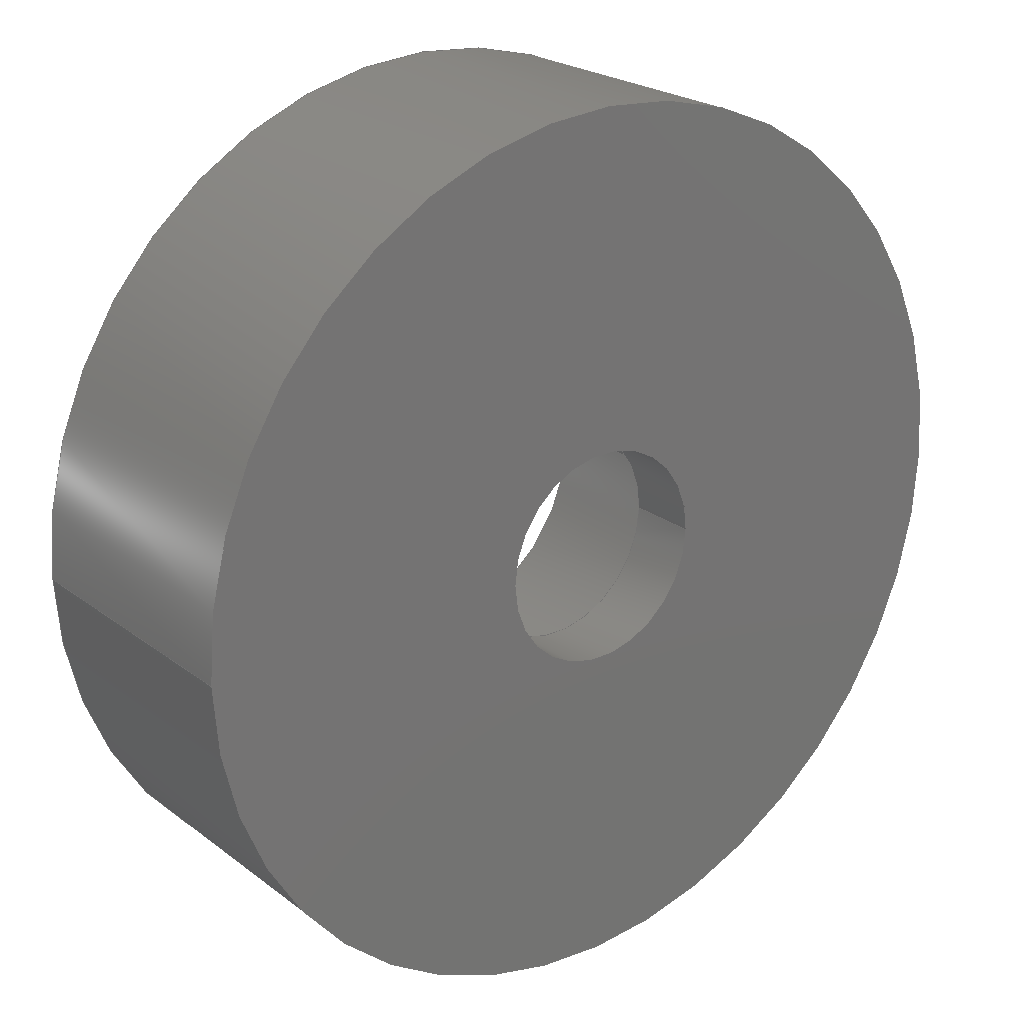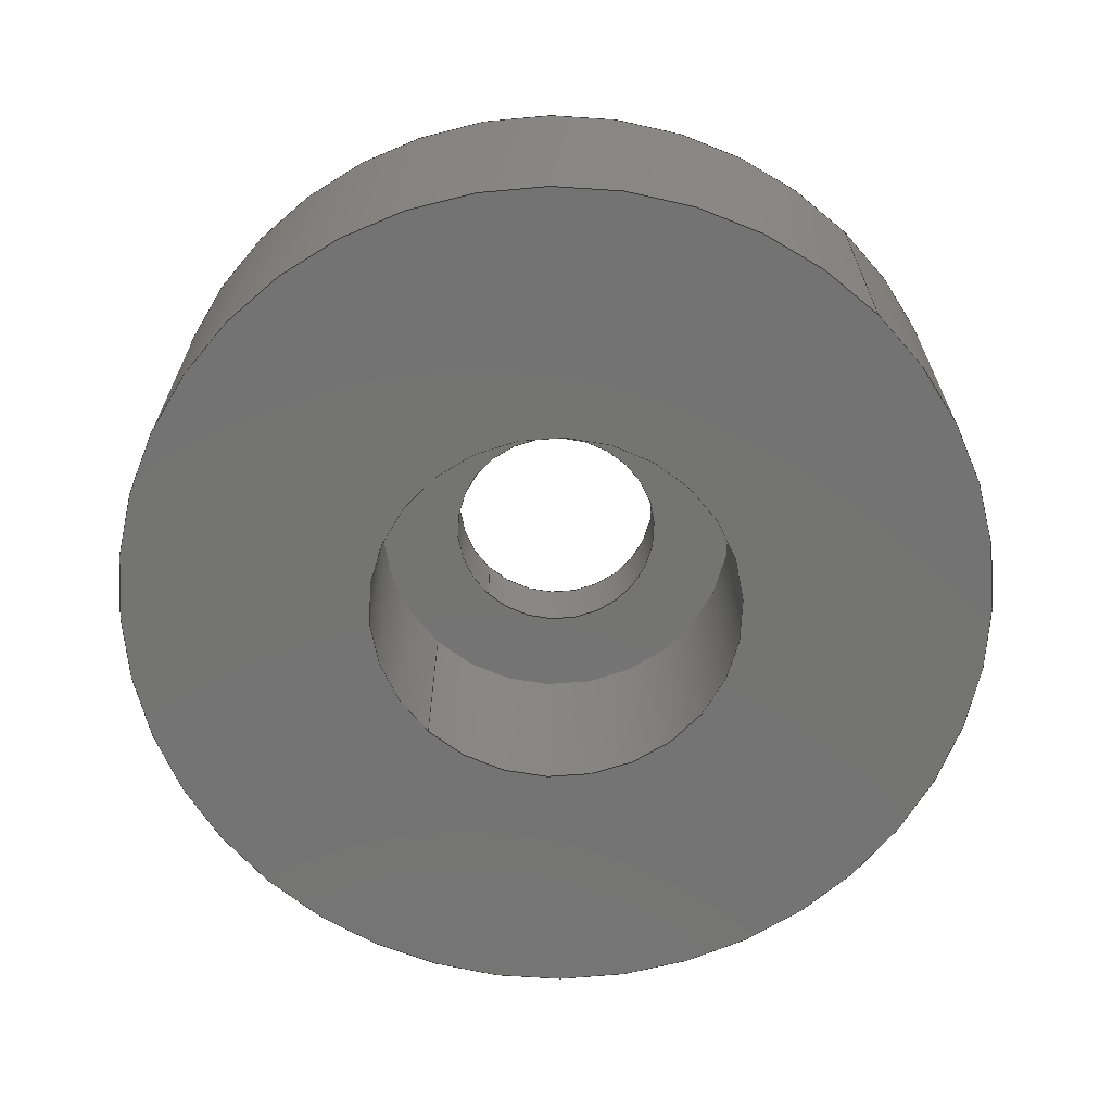
<metadata>
{"format":"step","ext":"step","renderer":"f3d","projection":"perspective","resolution":1024,"background":"white","views":[{"elev":23.1,"azim":-38.3,"up":"+Y"},{"elev":-66.0,"azim":45.7,"up":"+Z"}]}
</metadata>
<code>
ISO-10303-21;
DATA;
#1 = EDGE_CURVE ( 'NONE', #99, #31, #34, .T. ) ;
#2 = AXIS2_PLACEMENT_3D ( 'NONE', #43, #141, #255 ) ;
#3 = APPLICATION_PROTOCOL_DEFINITION ( 'draft international standard', 'automotive_design', 1998, #201 ) ;
#4 = VERTEX_POINT ( 'NONE', #238 ) ;
#5 = DIRECTION ( 'NONE',  ( -0, -0, -1 ) ) ;
#6 = EDGE_LOOP ( 'NONE', ( #152, #234, #155, #81 ) ) ;
#7 =( GEOMETRIC_REPRESENTATION_CONTEXT ( 3 ) GLOBAL_UNCERTAINTY_ASSIGNED_CONTEXT ( ( #63 ) ) GLOBAL_UNIT_ASSIGNED_CONTEXT ( ( #191, #212, #23 ) ) REPRESENTATION_CONTEXT ( 'NONE', 'WORKASPACE' ) );
#8 = DIRECTION ( 'NONE',  ( 1, 0, 0 ) ) ;
#9 = CARTESIAN_POINT ( 'NONE',  ( -0.625, 0, 0 ) ) ;
#10 = ORIENTED_EDGE ( 'NONE', *, *, #86, .F. ) ;
#11 = CARTESIAN_POINT ( 'NONE',  ( 0, 0, 0 ) ) ;
#12 = ORIENTED_EDGE ( 'NONE', *, *, #259, .F. ) ;
#13 = FACE_OUTER_BOUND ( 'NONE', #209, .T. ) ;
#14 = ADVANCED_FACE ( 'NONE', ( #39 ), #78, .F. ) ;
#15 = STYLED_ITEM ( 'NONE', ( #233 ), #131 ) ;
#16 = DIRECTION ( 'NONE',  ( -0, 0, 1 ) ) ;
#17 = CARTESIAN_POINT ( 'NONE',  ( 0, 0, 0.4 ) ) ;
#18 = FACE_BOUND ( 'NONE', #179, .T. ) ;
#19 = FACE_OUTER_BOUND ( 'NONE', #154, .T. ) ;
#20 = EDGE_CURVE ( 'NONE', #145, #264, #149, .T. ) ;
#21 = DIRECTION ( 'NONE',  ( -0, -0, -1 ) ) ;
#22 = EDGE_LOOP ( 'NONE', ( #226, #70 ) ) ;
#23 =( NAMED_UNIT ( * ) SI_UNIT ( $, .STERADIAN. ) SOLID_ANGLE_UNIT ( ) );
#24 = CARTESIAN_POINT ( 'NONE',  ( 0, 0, 0.3 ) ) ;
#25 = AXIS2_PLACEMENT_3D ( 'NONE', #17, #60, #85 ) ;
#26 = EDGE_CURVE ( 'NONE', #198, #97, #67, .T. ) ;
#27 = AXIS2_PLACEMENT_3D ( 'NONE', #258, #82, #237 ) ;
#28 = DIRECTION ( 'NONE',  ( 1, 0, 0 ) ) ;
#29 = ORIENTED_EDGE ( 'NONE', *, *, #239, .T. ) ;
#30 = DIRECTION ( 'NONE',  ( -1, 0, 0 ) ) ;
#31 = VERTEX_POINT ( 'NONE', #187 ) ;
#32 = CARTESIAN_POINT ( 'NONE',  ( 0.269, 3.294e-17, 0.3 ) ) ;
#33 = ORIENTED_EDGE ( 'NONE', *, *, #259, .T. ) ;
#34 = CIRCLE ( 'NONE', #27, 0.269 ) ;
#35 = CARTESIAN_POINT ( 'NONE',  ( -0.153, 0, 0.4 ) ) ;
#36 = ADVANCED_FACE ( 'NONE', ( #211, #18 ), #214, .T. ) ;
#37 = CARTESIAN_POINT ( 'NONE',  ( 0, 0, 0 ) ) ;
#38 = VECTOR ( 'NONE', #225, 39.37 ) ;
#39 = FACE_OUTER_BOUND ( 'NONE', #245, .T. ) ;
#40 = DIRECTION ( 'NONE',  ( 1, 0, 0 ) ) ;
#41 = DIRECTION ( 'NONE',  ( 0, 0, 1 ) ) ;
#42 = FACE_OUTER_BOUND ( 'NONE', #6, .T. ) ;
#43 = CARTESIAN_POINT ( 'NONE',  ( 0, 0, 0.4 ) ) ;
#44 = DIRECTION ( 'NONE',  ( -0, 0, 1 ) ) ;
#45 = DIRECTION ( 'NONE',  ( -1, 0, 0 ) ) ;
#46 = AXIS2_PLACEMENT_3D ( 'NONE', #100, #184, #123 ) ;
#47 = AXIS2_PLACEMENT_3D ( 'NONE', #126, #168, #257 ) ;
#48 = ORIENTED_EDGE ( 'NONE', *, *, #1, .F. ) ;
#49 = LINE ( 'NONE', #32, #91 ) ;
#50 = ORIENTED_EDGE ( 'NONE', *, *, #217, .F. ) ;
#51 = EDGE_CURVE ( 'NONE', #4, #242, #232, .T. ) ;
#52 = ORIENTED_EDGE ( 'NONE', *, *, #147, .F. ) ;
#53 = AXIS2_PLACEMENT_3D ( 'NONE', #104, #44, #282 ) ;
#54 = CARTESIAN_POINT ( 'NONE',  ( 0, 0, 0.3 ) ) ;
#55 = CARTESIAN_POINT ( 'NONE',  ( 0, 0, 0.4 ) ) ;
#56 = DIMENSIONAL_EXPONENTS ( 1, 0, 0, 0, 0, 0, 0 ) ;
#57 = ORIENTED_EDGE ( 'NONE', *, *, #239, .F. ) ;
#58 = CIRCLE ( 'NONE', #165, 0.625 ) ;
#59 = DIRECTION ( 'NONE',  ( -0, 0, 1 ) ) ;
#60 = DIRECTION ( 'NONE',  ( -0, -0, -1 ) ) ;
#61 = CARTESIAN_POINT ( 'NONE',  ( 0, 0, 0.3 ) ) ;
#62 = DIRECTION ( 'NONE',  ( -0, 0, 1 ) ) ;
#63 = UNCERTAINTY_MEASURE_WITH_UNIT (LENGTH_MEASURE( 1e-05 ), #191, 'distance_accuracy_value', 'NONE');
#64 = FILL_AREA_STYLE ('',( #170 ) ) ;
#65 = CARTESIAN_POINT ( 'NONE',  ( -0.153, 0, 0.3 ) ) ;
#66 =( GEOMETRIC_REPRESENTATION_CONTEXT ( 3 ) GLOBAL_UNCERTAINTY_ASSIGNED_CONTEXT ( ( #190 ) ) GLOBAL_UNIT_ASSIGNED_CONTEXT ( ( #113, #92, #112 ) ) REPRESENTATION_CONTEXT ( 'NONE', 'WORKASPACE' ) );
#67 = CIRCLE ( 'NONE', #253, 0.269 ) ;
#68 = AXIS2_PLACEMENT_3D ( 'NONE', #251, #158, #30 ) ;
#69 = ORIENTED_EDGE ( 'NONE', *, *, #265, .F. ) ;
#70 = ORIENTED_EDGE ( 'NONE', *, *, #73, .F. ) ;
#71 = EDGE_LOOP ( 'NONE', ( #157, #95 ) ) ;
#72 = ORIENTED_EDGE ( 'NONE', *, *, #51, .T. ) ;
#73 = EDGE_CURVE ( 'NONE', #206, #219, #127, .T. ) ;
#74 = CARTESIAN_POINT ( 'NONE',  ( 0, 0, 0.4 ) ) ;
#75 = SURFACE_STYLE_FILL_AREA ( #64 ) ;
#76 = CARTESIAN_POINT ( 'NONE',  ( 0, 0, 0 ) ) ;
#77 = ADVANCED_FACE ( 'NONE', ( #208, #13 ), #161, .F. ) ;
#78 = CYLINDRICAL_SURFACE ( 'NONE', #240, 0.153 ) ;
#79 = CARTESIAN_POINT ( 'NONE',  ( 0, 0, 0.3 ) ) ;
#80 = CIRCLE ( 'NONE', #241, 0.153 ) ;
#81 = ORIENTED_EDGE ( 'NONE', *, *, #88, .T. ) ;
#82 = DIRECTION ( 'NONE',  ( 0, 0, 1 ) ) ;
#83 = FACE_BOUND ( 'NONE', #223, .T. ) ;
#84 =( LENGTH_UNIT ( ) NAMED_UNIT ( * ) SI_UNIT ( $, .METRE. ) );
#85 = DIRECTION ( 'NONE',  ( -1, 0, 0 ) ) ;
#86 = EDGE_CURVE ( 'NONE', #31, #99, #108, .T. ) ;
#87 = ADVANCED_BREP_SHAPE_REPRESENTATION ( 'JANOME - Sowing Machine Foot', ( #131, #156 ), #66 ) ;
#88 = EDGE_CURVE ( 'NONE', #219, #206, #144, .T. ) ;
#89 = DIRECTION ( 'NONE',  ( -1, 0, 0 ) ) ;
#90 = EDGE_CURVE ( 'NONE', #242, #206, #125, .T. ) ;
#91 = VECTOR ( 'NONE', #202, 39.37 ) ;
#92 =( NAMED_UNIT ( * ) PLANE_ANGLE_UNIT ( ) SI_UNIT ( $, .RADIAN. ) );
#93 = ORIENTED_EDGE ( 'NONE', *, *, #20, .T. ) ;
#94 =( LENGTH_UNIT ( ) NAMED_UNIT ( * ) SI_UNIT ( $, .METRE. ) );
#95 = ORIENTED_EDGE ( 'NONE', *, *, #217, .T. ) ;
#96 = DIRECTION ( 'NONE',  ( -0, -0, -1 ) ) ;
#97 = VERTEX_POINT ( 'NONE', #256 ) ;
#98 = APPLICATION_PROTOCOL_DEFINITION ( 'draft international standard', 'automotive_design', 1998, #124 ) ;
#99 = VERTEX_POINT ( 'NONE', #213 ) ;
#100 = CARTESIAN_POINT ( 'NONE',  ( 0, 0, 0.3 ) ) ;
#101 = CIRCLE ( 'NONE', #262, 0.153 ) ;
#102 = DIRECTION ( 'NONE',  ( 1, 0, 0 ) ) ;
#103 = DIRECTION ( 'NONE',  ( -0, -0, -1 ) ) ;
#104 = CARTESIAN_POINT ( 'NONE',  ( 0, 0, 0.4 ) ) ;
#105 = PRODUCT_DEFINITION_CONTEXT ( 'detailed design', #201, 'design' ) ;
#106 = DIRECTION ( 'NONE',  ( 1, 0, 0 ) ) ;
#107 = DIRECTION ( 'NONE',  ( -0, -0, -1 ) ) ;
#108 = CIRCLE ( 'NONE', #196, 0.269 ) ;
#109 = CARTESIAN_POINT ( 'NONE',  ( 0, 0, 0.3 ) ) ;
#110 = EDGE_CURVE ( 'NONE', #181, #159, #101, .T. ) ;
#111 = ORIENTED_EDGE ( 'NONE', *, *, #1, .T. ) ;
#112 =( NAMED_UNIT ( * ) SI_UNIT ( $, .STERADIAN. ) SOLID_ANGLE_UNIT ( ) );
#113 =( CONVERSION_BASED_UNIT ( 'INCH', #178 ) LENGTH_UNIT ( ) NAMED_UNIT ( #207 ) );
#114 = AXIS2_PLACEMENT_3D ( 'NONE', #143, #62, #40 ) ;
#115 = LINE ( 'NONE', #272, #216 ) ;
#116 = ORIENTED_EDGE ( 'NONE', *, *, #151, .F. ) ;
#117 = ORIENTED_EDGE ( 'NONE', *, *, #110, .F. ) ;
#118 = CARTESIAN_POINT ( 'NONE',  ( 0, 0, 0.4 ) ) ;
#119 = EDGE_LOOP ( 'NONE', ( #72, #197 ) ) ;
#120 = ORIENTED_EDGE ( 'NONE', *, *, #243, .F. ) ;
#121 = DIRECTION ( 'NONE',  ( -0, 0, 1 ) ) ;
#122 = CYLINDRICAL_SURFACE ( 'NONE', #25, 0.153 ) ;
#123 = DIRECTION ( 'NONE',  ( 1, 0, 0 ) ) ;
#124 = APPLICATION_CONTEXT ( 'automotive_design' ) ;
#125 = LINE ( 'NONE', #163, #220 ) ;
#126 = CARTESIAN_POINT ( 'NONE',  ( 0, 0, 0.3 ) ) ;
#127 = CIRCLE ( 'NONE', #162, 0.625 ) ;
#128 = CARTESIAN_POINT ( 'NONE',  ( -0.269, 0, 0.3 ) ) ;
#129 = AXIS2_PLACEMENT_3D ( 'NONE', #118, #180, #8 ) ;
#130 = PRESENTATION_LAYER_ASSIGNMENT (  '', '', ( #15 ) ) ;
#131 = MANIFOLD_SOLID_BREP ( 'Boss-Extrude2', #278 ) ;
#132 = ORIENTED_EDGE ( 'NONE', *, *, #86, .T. ) ;
#133 = CARTESIAN_POINT ( 'NONE',  ( -0.625, 0, 0.3 ) ) ;
#134 = COLOUR_RGB ( '',0.7922, 0.8196, 0.9333 ) ;
#135 = DIRECTION ( 'NONE',  ( 1, 0, 0 ) ) ;
#136 = EDGE_LOOP ( 'NONE', ( #52, #93, #29, #50 ) ) ;
#137 = ADVANCED_FACE ( 'NONE', ( #42 ), #166, .T. ) ;
#138 = CARTESIAN_POINT ( 'NONE',  ( -0.153, 0, 0.4 ) ) ;
#139 = ORIENTED_EDGE ( 'NONE', *, *, #73, .T. ) ;
#140 = CARTESIAN_POINT ( 'NONE',  ( 0, 0, 0.3 ) ) ;
#141 = DIRECTION ( 'NONE',  ( -0, 0, 1 ) ) ;
#142 = CARTESIAN_POINT ( 'NONE',  ( 0, 0, 0 ) ) ;
#143 = CARTESIAN_POINT ( 'NONE',  ( 0, 0, 0 ) ) ;
#144 = CIRCLE ( 'NONE', #172, 0.625 ) ;
#145 = VERTEX_POINT ( 'NONE', #236 ) ;
#146 = PLANE ( 'NONE',  #114 ) ;
#147 = EDGE_CURVE ( 'NONE', #145, #159, #185, .T. ) ;
#148 = DIRECTION ( 'NONE',  ( -0, -0, -1 ) ) ;
#149 = CIRCLE ( 'NONE', #192, 0.153 ) ;
#150 = CIRCLE ( 'NONE', #47, 0.269 ) ;
#151 = EDGE_CURVE ( 'NONE', #97, #198, #150, .T. ) ;
#152 = ORIENTED_EDGE ( 'NONE', *, *, #90, .F. ) ;
#153 = SHAPE_DEFINITION_REPRESENTATION ( #221, #87 ) ;
#154 = EDGE_LOOP ( 'NONE', ( #175, #269, #139, #69 ) ) ;
#155 = ORIENTED_EDGE ( 'NONE', *, *, #265, .T. ) ;
#156 = AXIS2_PLACEMENT_3D ( 'NONE', #11, #266, #244 ) ;
#157 = ORIENTED_EDGE ( 'NONE', *, *, #110, .T. ) ;
#158 = DIRECTION ( 'NONE',  ( -0, -0, -1 ) ) ;
#159 = VERTEX_POINT ( 'NONE', #280 ) ;
#160 = LINE ( 'NONE', #138, #38 ) ;
#161 = PLANE ( 'NONE',  #46 ) ;
#162 = AXIS2_PLACEMENT_3D ( 'NONE', #76, #59, #106 ) ;
#163 = CARTESIAN_POINT ( 'NONE',  ( 0.625, 7.654e-17, 0.3 ) ) ;
#164 = DIRECTION ( 'NONE',  ( 0, 0, 1 ) ) ;
#165 = AXIS2_PLACEMENT_3D ( 'NONE', #74, #227, #28 ) ;
#166 = CYLINDRICAL_SURFACE ( 'NONE', #268, 0.625 ) ;
#167 = DIRECTION ( 'NONE',  ( 1, 0, 0 ) ) ;
#168 = DIRECTION ( 'NONE',  ( 0, 0, 1 ) ) ;
#169 = ADVANCED_FACE ( 'NONE', ( #193, #83 ), #146, .F. ) ;
#170 = FILL_AREA_STYLE_COLOUR ( '', #134 ) ;
#171 = CYLINDRICAL_SURFACE ( 'NONE', #188, 0.625 ) ;
#172 = AXIS2_PLACEMENT_3D ( 'NONE', #142, #121, #276 ) ;
#173 = PRODUCT_DEFINITION ( 'UNKNOWN', '', #263, #105 ) ;
#174 = FACE_OUTER_BOUND ( 'NONE', #247, .T. ) ;
#175 = ORIENTED_EDGE ( 'NONE', *, *, #249, .F. ) ;
#176 = CIRCLE ( 'NONE', #129, 0.153 ) ;
#177 = ORIENTED_EDGE ( 'NONE', *, *, #26, .T. ) ;
#178 = LENGTH_MEASURE_WITH_UNIT ( LENGTH_MEASURE( 0.0254 ), #94 );
#179 = EDGE_LOOP ( 'NONE', ( #120, #250 ) ) ;
#180 = DIRECTION ( 'NONE',  ( -0, 0, 1 ) ) ;
#181 = VERTEX_POINT ( 'NONE', #65 ) ;
#182 = PRODUCT_CONTEXT ( 'NONE', #124, 'mechanical' ) ;
#183 = ADVANCED_FACE ( 'NONE', ( #285 ), #122, .F. ) ;
#184 = DIRECTION ( 'NONE',  ( -0, 0, 1 ) ) ;
#185 = LINE ( 'NONE', #277, #281 ) ;
#186 = DIRECTION ( 'NONE',  ( 1, 0, 0 ) ) ;
#187 = CARTESIAN_POINT ( 'NONE',  ( 0.269, 3.294e-17, 0 ) ) ;
#188 = AXIS2_PLACEMENT_3D ( 'NONE', #79, #148, #45 ) ;
#189 = DIRECTION ( 'NONE',  ( -0, 0, 1 ) ) ;
#190 = UNCERTAINTY_MEASURE_WITH_UNIT (LENGTH_MEASURE( 1e-05 ), #113, 'distance_accuracy_value', 'NONE');
#191 =( CONVERSION_BASED_UNIT ( 'INCH', #260 ) LENGTH_UNIT ( ) NAMED_UNIT ( #56 ) );
#192 = AXIS2_PLACEMENT_3D ( 'NONE', #235, #16, #102 ) ;
#193 = FACE_OUTER_BOUND ( 'NONE', #22, .T. ) ;
#194 = VECTOR ( 'NONE', #246, 39.37 ) ;
#195 = ADVANCED_FACE ( 'NONE', ( #19 ), #171, .T. ) ;
#196 = AXIS2_PLACEMENT_3D ( 'NONE', #37, #41, #167 ) ;
#197 = ORIENTED_EDGE ( 'NONE', *, *, #249, .T. ) ;
#198 = VERTEX_POINT ( 'NONE', #128 ) ;
#199 = CYLINDRICAL_SURFACE ( 'NONE', #68, 0.269 ) ;
#200 = ORIENTED_EDGE ( 'NONE', *, *, #229, .F. ) ;
#201 = APPLICATION_CONTEXT ( 'automotive_design' ) ;
#202 = DIRECTION ( 'NONE',  ( -0, -0, -1 ) ) ;
#203 = ORIENTED_EDGE ( 'NONE', *, *, #243, .T. ) ;
#204 = MECHANICAL_DESIGN_GEOMETRIC_PRESENTATION_REPRESENTATION (  '', ( #15 ), #7 ) ;
#205 = CYLINDRICAL_SURFACE ( 'NONE', #224, 0.269 ) ;
#206 = VERTEX_POINT ( 'NONE', #215 ) ;
#207 = DIMENSIONAL_EXPONENTS ( 1, 0, 0, 0, 0, 0, 0 ) ;
#208 = FACE_BOUND ( 'NONE', #71, .T. ) ;
#209 = EDGE_LOOP ( 'NONE', ( #267, #116 ) ) ;
#210 = PRODUCT_RELATED_PRODUCT_CATEGORY ( 'part', '', ( #218 ) ) ;
#211 = FACE_OUTER_BOUND ( 'NONE', #119, .T. ) ;
#212 =( NAMED_UNIT ( * ) PLANE_ANGLE_UNIT ( ) SI_UNIT ( $, .RADIAN. ) );
#213 = CARTESIAN_POINT ( 'NONE',  ( -0.269, 0, 0 ) ) ;
#214 = PLANE ( 'NONE',  #53 ) ;
#215 = CARTESIAN_POINT ( 'NONE',  ( 0.625, 7.654e-17, 0 ) ) ;
#216 = VECTOR ( 'NONE', #5, 39.37 ) ;
#217 = EDGE_CURVE ( 'NONE', #159, #181, #80, .T. ) ;
#218 = PRODUCT ( 'JANOME - Sowing Machine Foot', 'JANOME - Sowing Machine Foot', '', ( #182 ) ) ;
#219 = VERTEX_POINT ( 'NONE', #9 ) ;
#220 = VECTOR ( 'NONE', #275, 39.37 ) ;
#221 = PRODUCT_DEFINITION_SHAPE ( 'NONE', 'NONE',  #173 ) ;
#222 = FACE_OUTER_BOUND ( 'NONE', #228, .T. ) ;
#223 = EDGE_LOOP ( 'NONE', ( #111, #132 ) ) ;
#224 = AXIS2_PLACEMENT_3D ( 'NONE', #54, #96, #89 ) ;
#225 = DIRECTION ( 'NONE',  ( -0, -0, -1 ) ) ;
#226 = ORIENTED_EDGE ( 'NONE', *, *, #88, .F. ) ;
#227 = DIRECTION ( 'NONE',  ( -0, 0, 1 ) ) ;
#228 = EDGE_LOOP ( 'NONE', ( #200, #231, #33, #10 ) ) ;
#229 = EDGE_CURVE ( 'NONE', #97, #31, #49, .T. ) ;
#230 = CARTESIAN_POINT ( 'NONE',  ( 0.625, 7.654e-17, 0.4 ) ) ;
#231 = ORIENTED_EDGE ( 'NONE', *, *, #151, .T. ) ;
#232 = CIRCLE ( 'NONE', #2, 0.625 ) ;
#233 = PRESENTATION_STYLE_ASSIGNMENT (( #254 ) ) ;
#234 = ORIENTED_EDGE ( 'NONE', *, *, #51, .F. ) ;
#235 = CARTESIAN_POINT ( 'NONE',  ( 0, 0, 0.4 ) ) ;
#236 = CARTESIAN_POINT ( 'NONE',  ( 0.153, 1.874e-17, 0.4 ) ) ;
#237 = DIRECTION ( 'NONE',  ( 1, 0, 0 ) ) ;
#238 = CARTESIAN_POINT ( 'NONE',  ( -0.625, 0, 0.4 ) ) ;
#239 = EDGE_CURVE ( 'NONE', #264, #181, #160, .T. ) ;
#240 = AXIS2_PLACEMENT_3D ( 'NONE', #55, #21, #279 ) ;
#241 = AXIS2_PLACEMENT_3D ( 'NONE', #24, #248, #135 ) ;
#242 = VERTEX_POINT ( 'NONE', #230 ) ;
#243 = EDGE_CURVE ( 'NONE', #264, #145, #176, .T. ) ;
#244 = DIRECTION ( 'NONE',  ( 1, 0, 0 ) ) ;
#245 = EDGE_LOOP ( 'NONE', ( #203, #271, #117, #57 ) ) ;
#246 = DIRECTION ( 'NONE',  ( -0, -0, -1 ) ) ;
#247 = EDGE_LOOP ( 'NONE', ( #177, #273, #48, #12 ) ) ;
#248 = DIRECTION ( 'NONE',  ( -0, 0, 1 ) ) ;
#249 = EDGE_CURVE ( 'NONE', #242, #4, #58, .T. ) ;
#250 = ORIENTED_EDGE ( 'NONE', *, *, #20, .F. ) ;
#251 = CARTESIAN_POINT ( 'NONE',  ( 0, 0, 0.3 ) ) ;
#252 = SURFACE_SIDE_STYLE ('',( #75 ) ) ;
#253 = AXIS2_PLACEMENT_3D ( 'NONE', #61, #164, #186 ) ;
#254 = SURFACE_STYLE_USAGE ( .BOTH. , #252 ) ;
#255 = DIRECTION ( 'NONE',  ( 1, 0, 0 ) ) ;
#256 = CARTESIAN_POINT ( 'NONE',  ( 0.269, 3.294e-17, 0.3 ) ) ;
#257 = DIRECTION ( 'NONE',  ( 1, 0, 0 ) ) ;
#258 = CARTESIAN_POINT ( 'NONE',  ( 0, 0, 0 ) ) ;
#259 = EDGE_CURVE ( 'NONE', #198, #99, #115, .T. ) ;
#260 = LENGTH_MEASURE_WITH_UNIT ( LENGTH_MEASURE( 0.0254 ), #84 );
#261 = DIRECTION ( 'NONE',  ( -1, 0, 0 ) ) ;
#262 = AXIS2_PLACEMENT_3D ( 'NONE', #140, #189, #283 ) ;
#263 = PRODUCT_DEFINITION_FORMATION_WITH_SPECIFIED_SOURCE ( 'ANY', '', #218, .NOT_KNOWN. ) ;
#264 = VERTEX_POINT ( 'NONE', #35 ) ;
#265 = EDGE_CURVE ( 'NONE', #4, #219, #274, .T. ) ;
#266 = DIRECTION ( 'NONE',  ( 0, 0, 1 ) ) ;
#267 = ORIENTED_EDGE ( 'NONE', *, *, #26, .F. ) ;
#268 = AXIS2_PLACEMENT_3D ( 'NONE', #109, #103, #261 ) ;
#269 = ORIENTED_EDGE ( 'NONE', *, *, #90, .T. ) ;
#270 = ADVANCED_FACE ( 'NONE', ( #174 ), #199, .F. ) ;
#271 = ORIENTED_EDGE ( 'NONE', *, *, #147, .T. ) ;
#272 = CARTESIAN_POINT ( 'NONE',  ( -0.269, 0, 0.3 ) ) ;
#273 = ORIENTED_EDGE ( 'NONE', *, *, #229, .T. ) ;
#274 = LINE ( 'NONE', #133, #194 ) ;
#275 = DIRECTION ( 'NONE',  ( -0, -0, -1 ) ) ;
#276 = DIRECTION ( 'NONE',  ( 1, 0, 0 ) ) ;
#277 = CARTESIAN_POINT ( 'NONE',  ( 0.153, 1.874e-17, 0.4 ) ) ;
#278 = CLOSED_SHELL ( 'NONE', ( #14, #270, #195, #169, #137, #284, #77, #36, #183 ) ) ;
#279 = DIRECTION ( 'NONE',  ( -1, 0, 0 ) ) ;
#280 = CARTESIAN_POINT ( 'NONE',  ( 0.153, 1.874e-17, 0.3 ) ) ;
#281 = VECTOR ( 'NONE', #107, 39.37 ) ;
#282 = DIRECTION ( 'NONE',  ( 1, 0, 0 ) ) ;
#283 = DIRECTION ( 'NONE',  ( 1, 0, 0 ) ) ;
#284 = ADVANCED_FACE ( 'NONE', ( #222 ), #205, .F. ) ;
#285 = FACE_OUTER_BOUND ( 'NONE', #136, .T. ) ;
ENDSEC;
END-ISO-10303-21;

</code>
